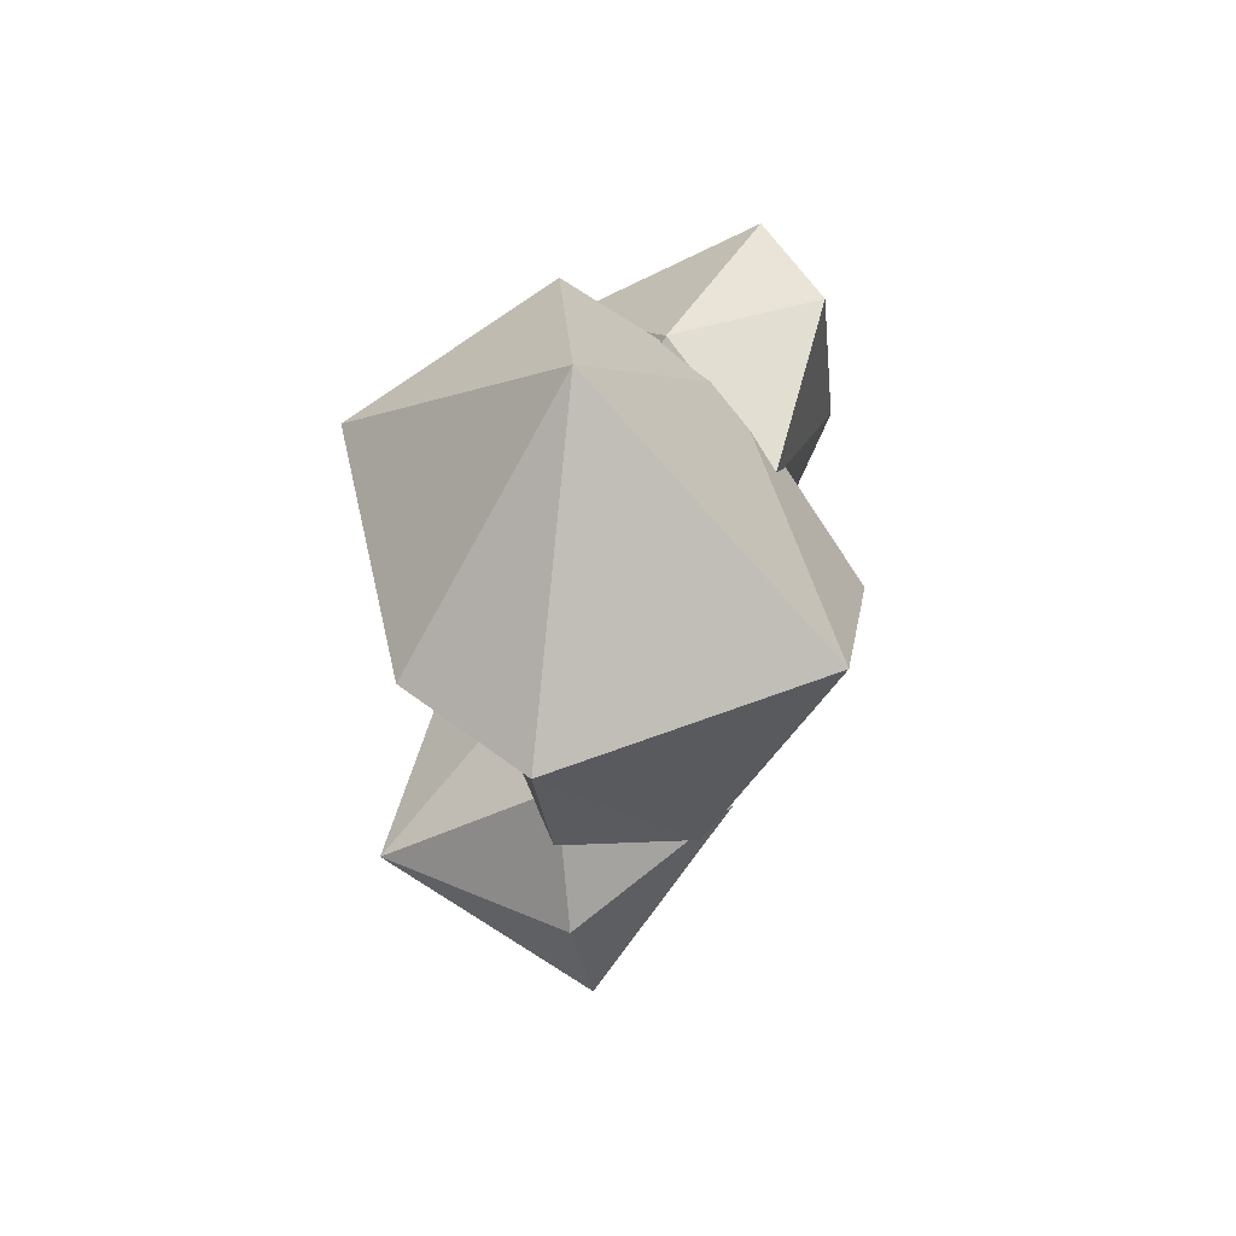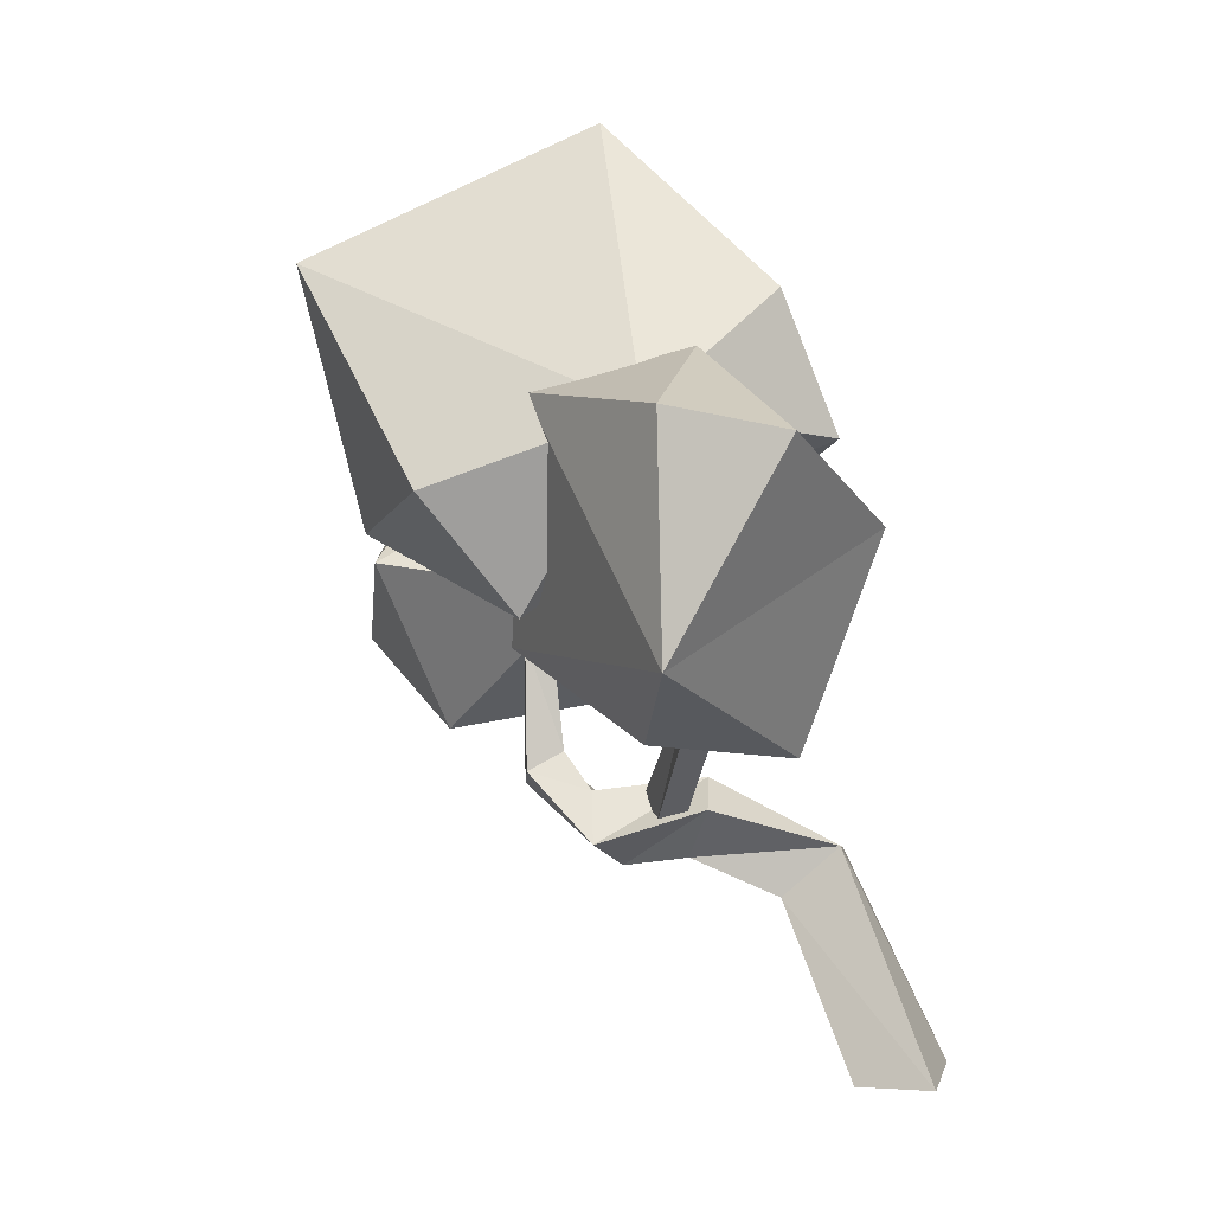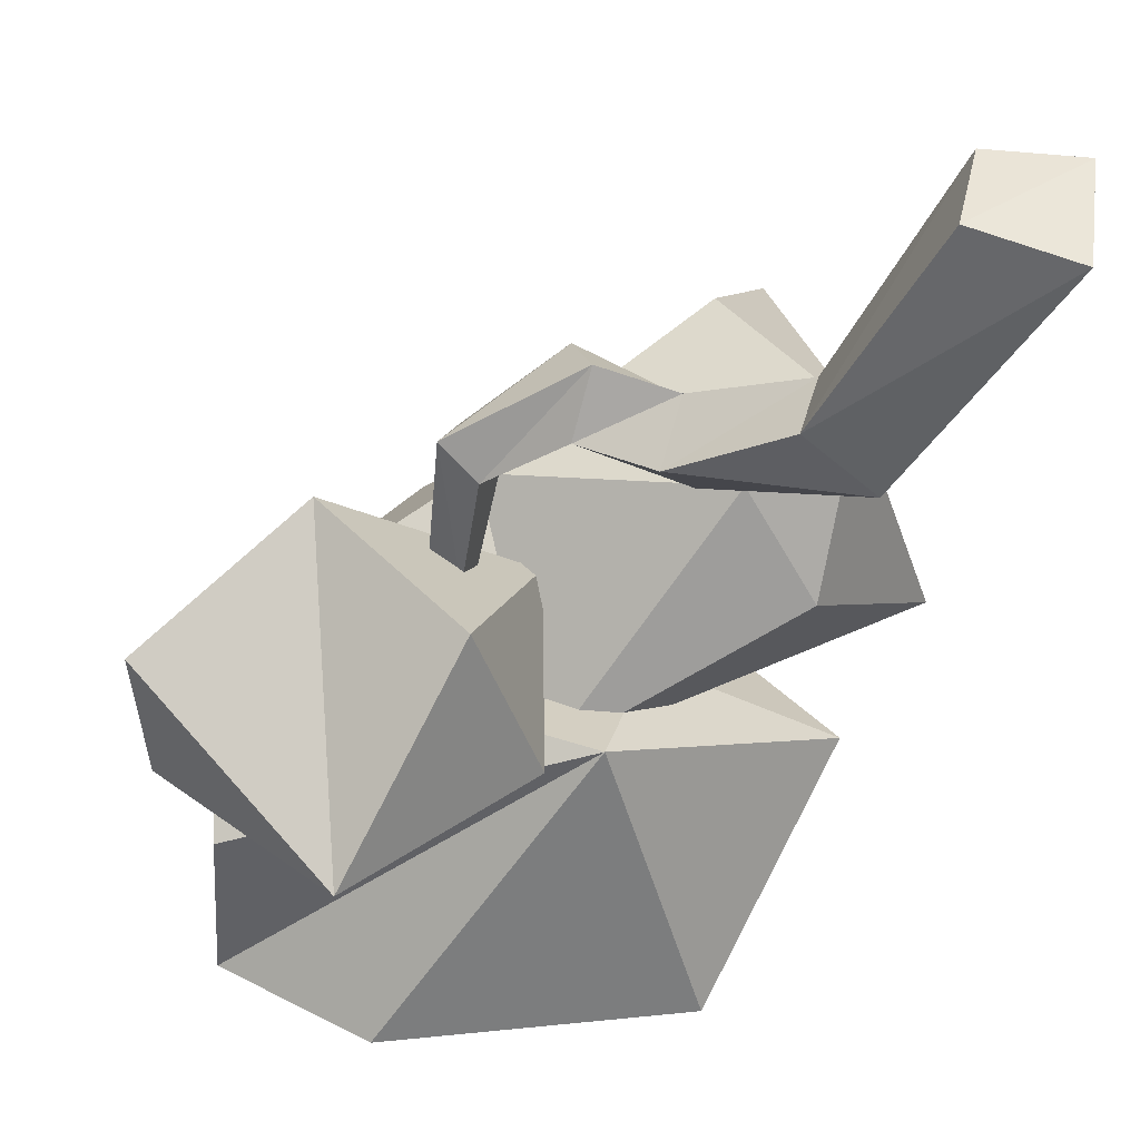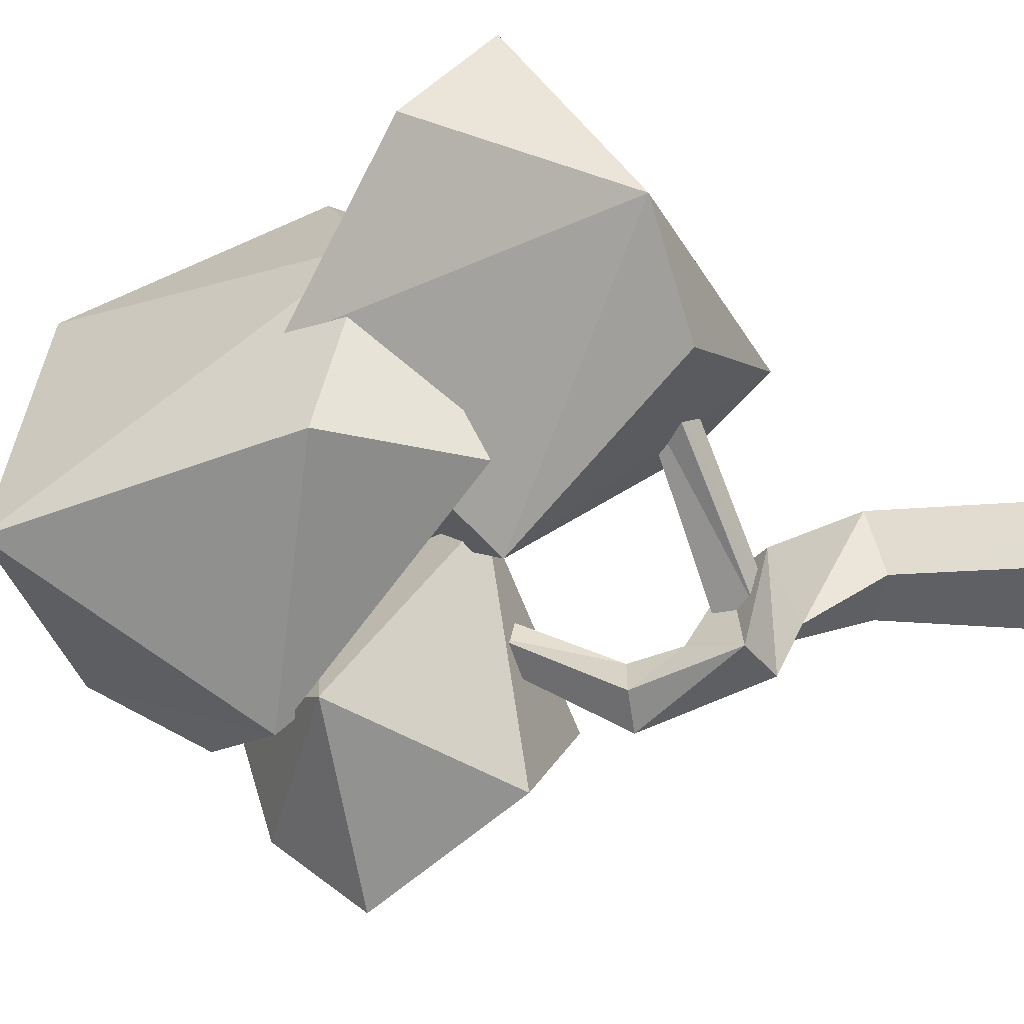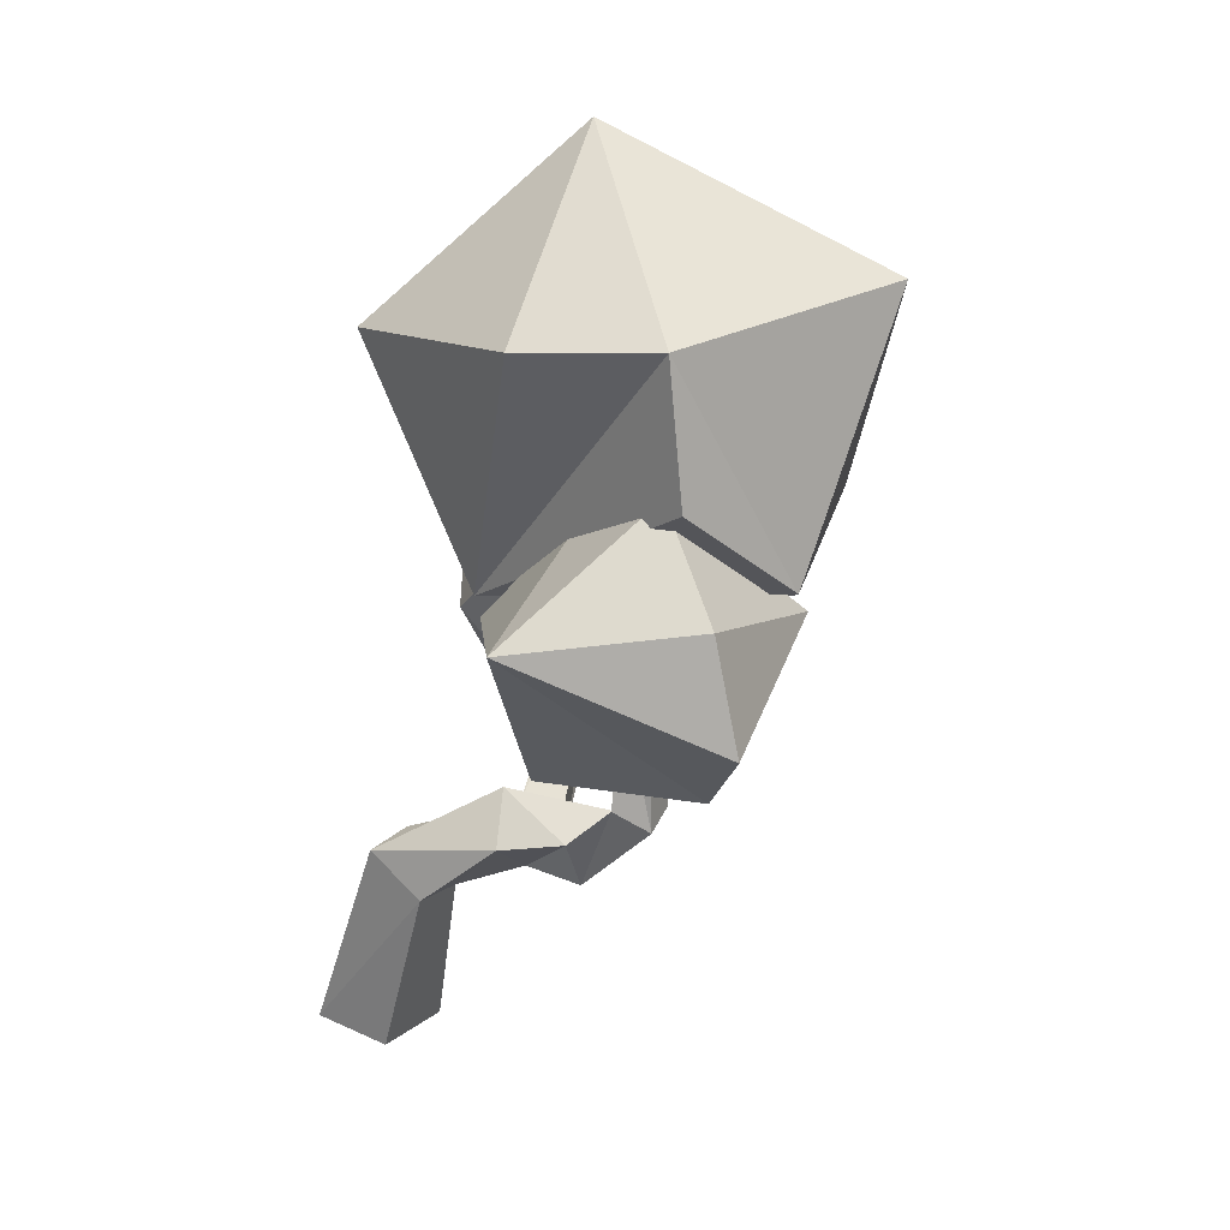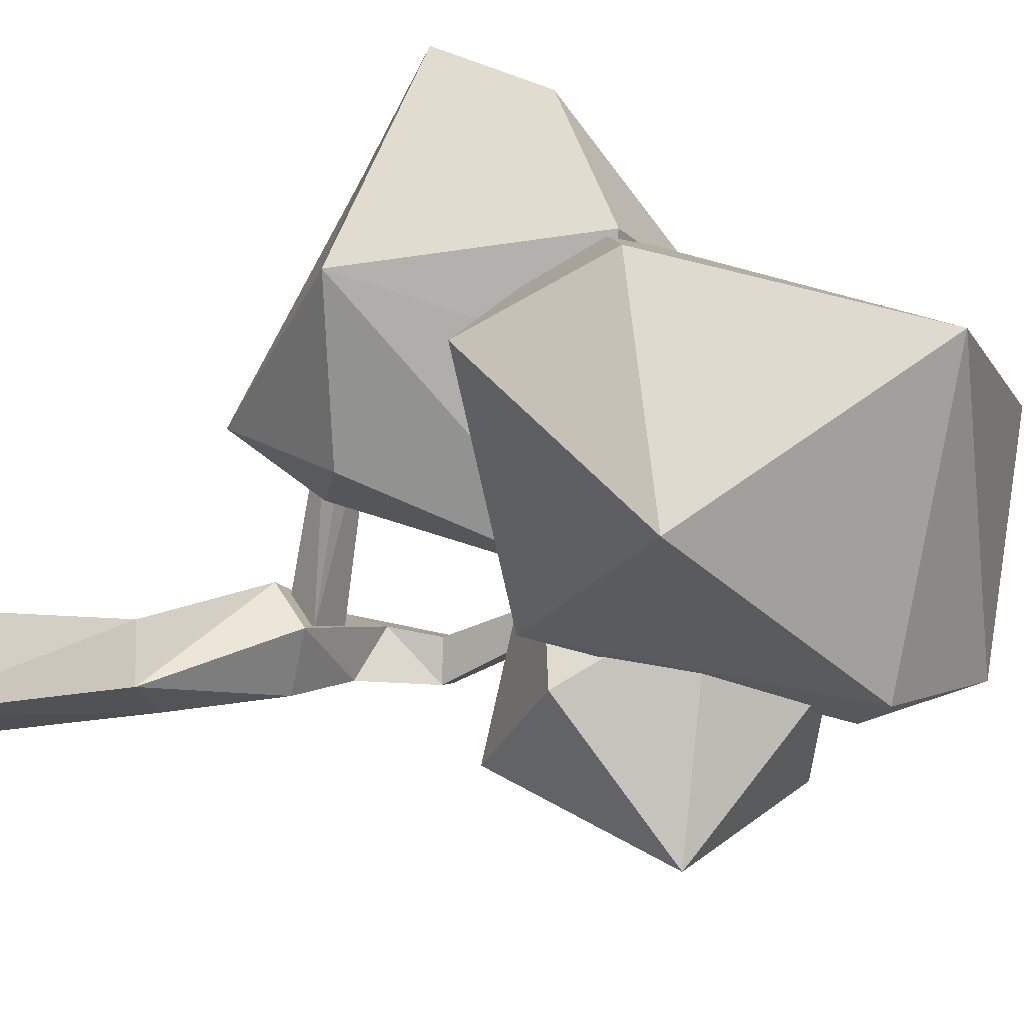
<metadata>
{"format":"obj","ext":"obj","renderer":"f3d","projection":"perspective","resolution":1024,"background":"white","views":[{"elev":60.0,"azim":-111.6,"up":"+Y"},{"elev":4.8,"azim":20.1,"up":"+Y"},{"elev":-42.1,"azim":-3.0,"up":"+Z"},{"elev":59.7,"azim":-58.3,"up":"+Z"},{"elev":11.6,"azim":-132.0,"up":"+Y"},{"elev":-33.7,"azim":136.1,"up":"+Z"}]}
</metadata>
<code>
v -0.4735 0.5786 0.08866
v -0.2364 0.2865 0.2408
v -0.4483 0.2127 -0.06493
v -0.04067 0.1729 -0.2299
v 0.01258 0.2589 -0.03584
v 0.229 0.349 -0.05709
v -0.4401 0.3254 -0.2475
v -0.4482 0.2133 -0.0652
v 0.04145 0.3889 0.1739
v -0.1117 0.7663 -0.09023
v -0.4398 0.5125 -0.2693
v -0.1275 0.1231 0.1613
v -0.2706 0.5064 -0.3669
v 0.08292 0.5081 -0.3127
v 0.1644 0.5427 -0.004938
v 0.3452 -0.4955 -0.2106
v 0.3628 -0.4973 -0.06653
v 0.2099 -0.1983 -0.151
v 0.2275 -0.5142 -0.1822
v 0.1124 -0.2714 -0.2058
v 0.2539 -0.5014 -0.06472
v 0.1925 -0.2131 -0.2277
v 0.05289 -0.1437 -0.05648
v 0.134 -0.2692 -0.1276
v 0.01094 -0.2187 -0.1053
v -0.009357 -0.1802 -0.1724
v 0.03118 -0.1102 -0.1258
v -0.09402 -0.1929 -0.01486
v -0.07589 -0.2307 -0.08296
v -0.09269 -0.1643 -0.1243
v -0.1108 -0.1265 -0.05622
v -0.2 -0.103 -0.04217
v -0.2215 -0.1265 -0.09103
v -0.1793 -0.1008 -0.122
v -0.1578 -0.07727 -0.07313
v -0.2114 0.07003 -0.06577
v -0.2272 0.06373 -0.1
v -0.1924 0.05838 -0.1151
v -0.1766 0.06469 -0.08081
v -0.1784 0.0755 0.06203
v 0.06966 -0.01703 0.2457
v 0.2073 -0.05365 0.04513
v 0.3177 0.2423 0.05112
v 0.1369 0.08669 0.3764
v 0.2782 0.3654 0.3174
v 0.1759 0.1064 -0.0804
v 0.09269 -0.008858 -0.02342
v -0.1192 0.4089 0.1631
v -0.09956 0.252 -0.1752
v 0.02634 0.3862 0.00129
v 0.08826 0.4668 0.1048
v 0.1146 0.3962 0.3343
v 0.007284 -0.1222 -0.114
v 0.01532 -0.1625 -0.07308
v 0.1286 0.02922 0.1013
v -0.04881 -0.1342 -0.09132
v 0.08386 0.06283 0.09837
v -0.02197 -0.171 -0.06278
v 0.1175 0.05911 0.0778
v 0.09492 0.03294 0.1219
v -0.3058 0.1664 -0.4263
v -0.5201 0.04982 -0.2325
v -0.3414 -0.05925 -0.1071
v -0.3796 0.336 -0.221
v -0.4058 0.1776 -0.003349
v -0.498 0.1999 -0.2516
v -0.107 0.1442 -0.009489
v -0.2063 0.3136 -0.1685
v -0.1828 -0.03457 -0.2577
v -0.1022 0.1603 -0.2699
o group658525740
g mesh658525740
f 3 2 1
f 6 5 4
f 8 7 4 3
f 1 2 9
f 11 1 10
f 3 12 2
f 10 14 13
f 4 13 14
f 11 13 4
f 10 13 11
f 6 15 9
f 9 10 1
f 1 8 3
f 12 5 9
f 6 14 15
f 15 14 10
f 9 15 10
f 14 6 4
f 8 11 7
f 4 7 11
f 1 11 8
f 3 4 5
f 6 9 5
f 12 9 2
f 5 12 3
o group1683323162
g mesh1683323162
f 18 17 16
f 21 20 19
f 17 19 16
f 23 18 22
f 19 20 16
f 24 21 17
f 16 22 18
f 20 22 16
f 17 18 24
f 21 24 20
f 25 24 18
f 26 20 24
f 26 22 20
f 28 23 27
f 22 27 23
f 26 27 22
f 18 23 25
f 24 25 26
f 29 25 23
f 30 26 25
f 30 27 26
f 32 28 31
f 27 31 28
f 30 31 27
f 23 28 29
f 25 29 30
f 33 29 28
f 34 30 29
f 34 31 30
f 36 32 35
f 31 35 32
f 34 35 31
f 28 32 33
f 29 33 34
f 36 37 33 32
f 38 34 33
f 38 39 35 34
f 38 37 36 39
f 35 39 36
f 33 37 38
f 17 21 19
o group639373663
g mesh639373663
f 42 41 40
f 45 44 43
f 47 46 42
f 40 41 44
f 49 40 48
f 42 44 41
f 48 51 50
f 43 50 51
f 49 50 43
f 48 50 49
f 45 52 44
f 44 48 40
f 40 47 42
f 42 43 44
f 45 51 52
f 52 51 48
f 44 52 48
f 51 45 43
f 47 49 46
f 43 46 49
f 40 49 47
f 46 43 42
o group1076427462
g mesh1076427462
f 55 54 53
f 58 57 56
f 54 58 53
f 57 60 55 59
f 56 57 53
f 60 58 54
f 53 59 55
f 57 59 53
f 54 55 60
f 58 60 57
f 58 56 53
o group2127336260
g mesh2127336260
f 63 62 61
f 66 65 64
f 62 66 61
f 67 65 63
f 64 68 61
f 65 66 62
f 61 69 63
f 63 69 67
f 68 70 61
f 62 63 65
f 65 67 68
f 66 64 61
f 68 67 70
f 70 67 69
f 70 69 61
f 68 64 65

</code>
